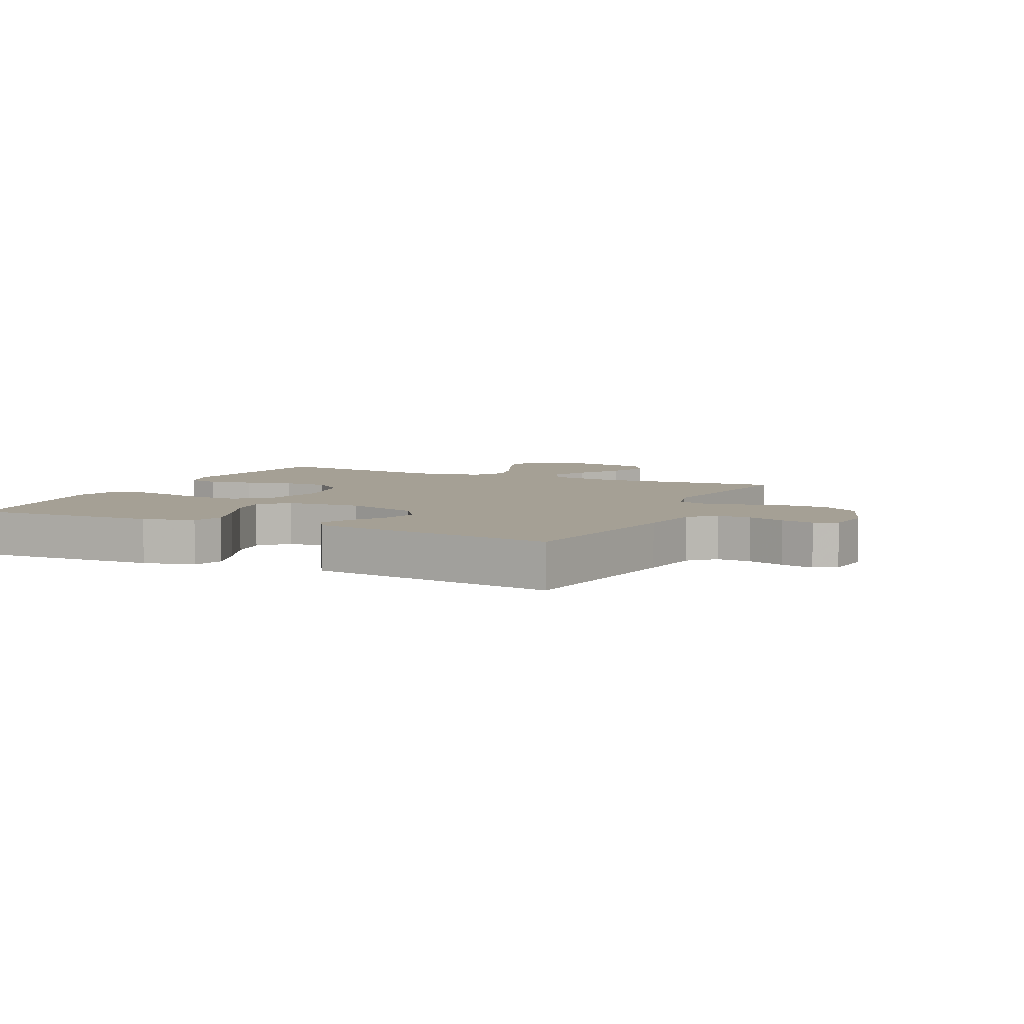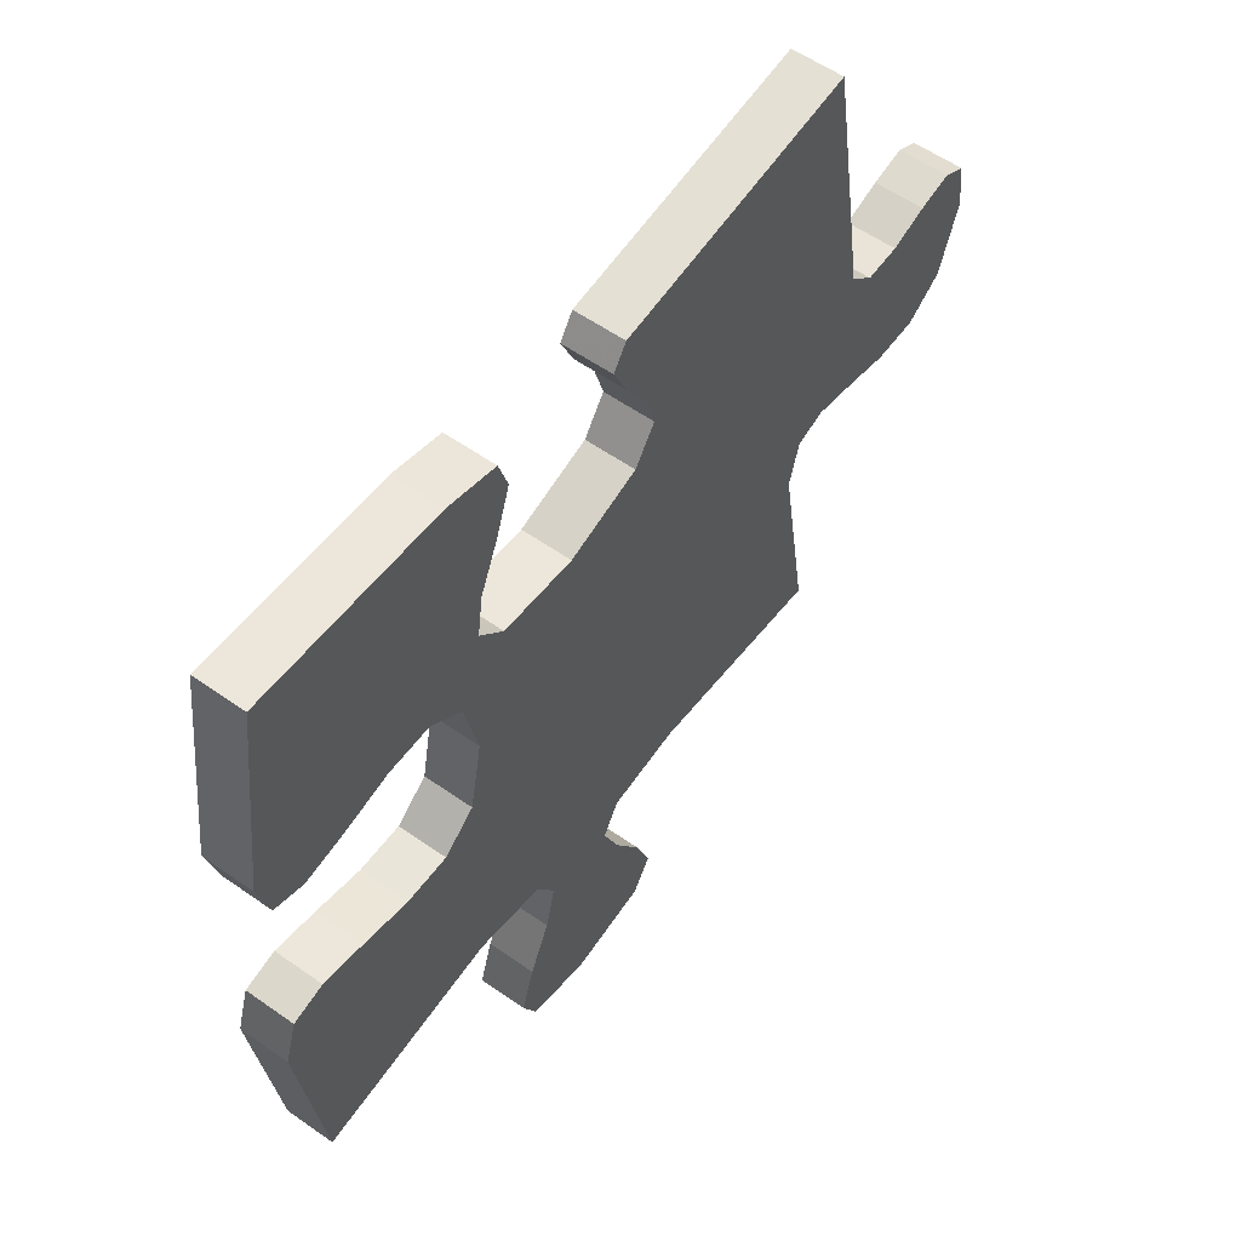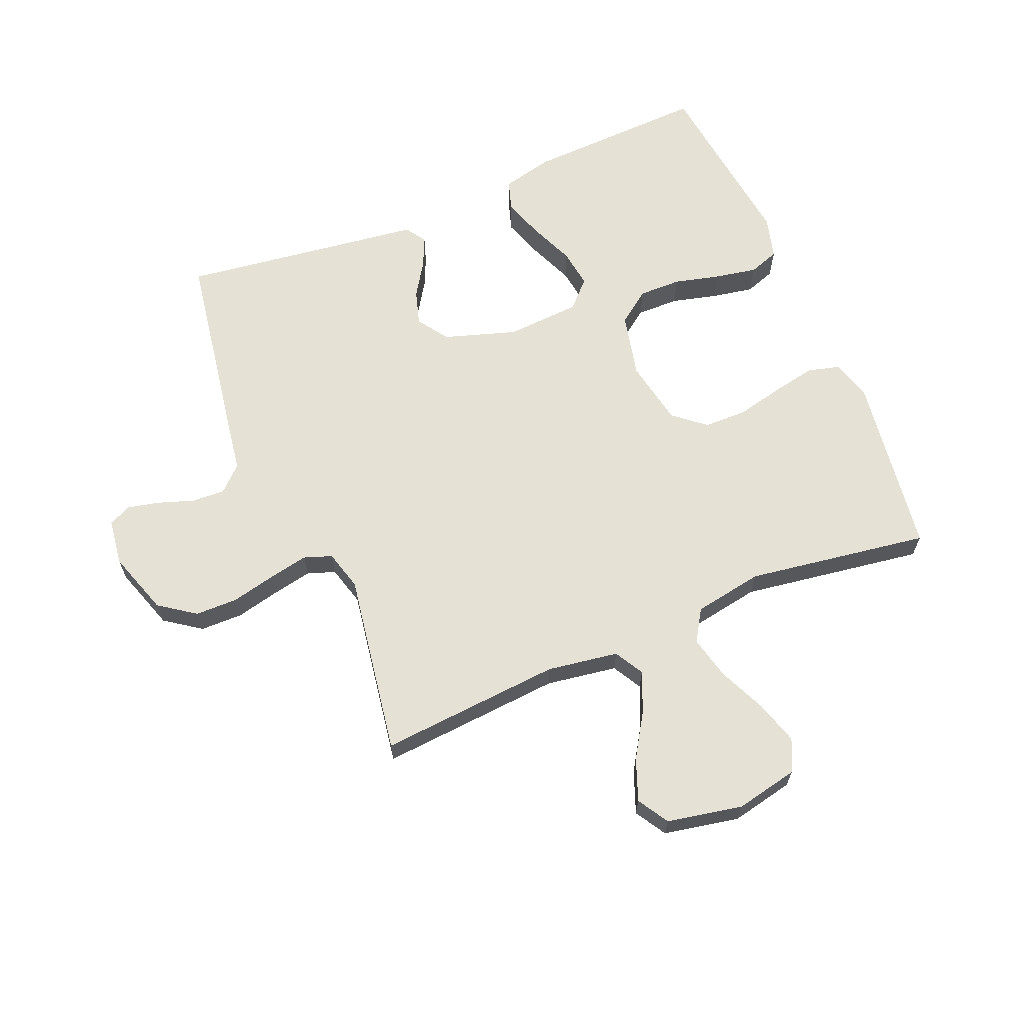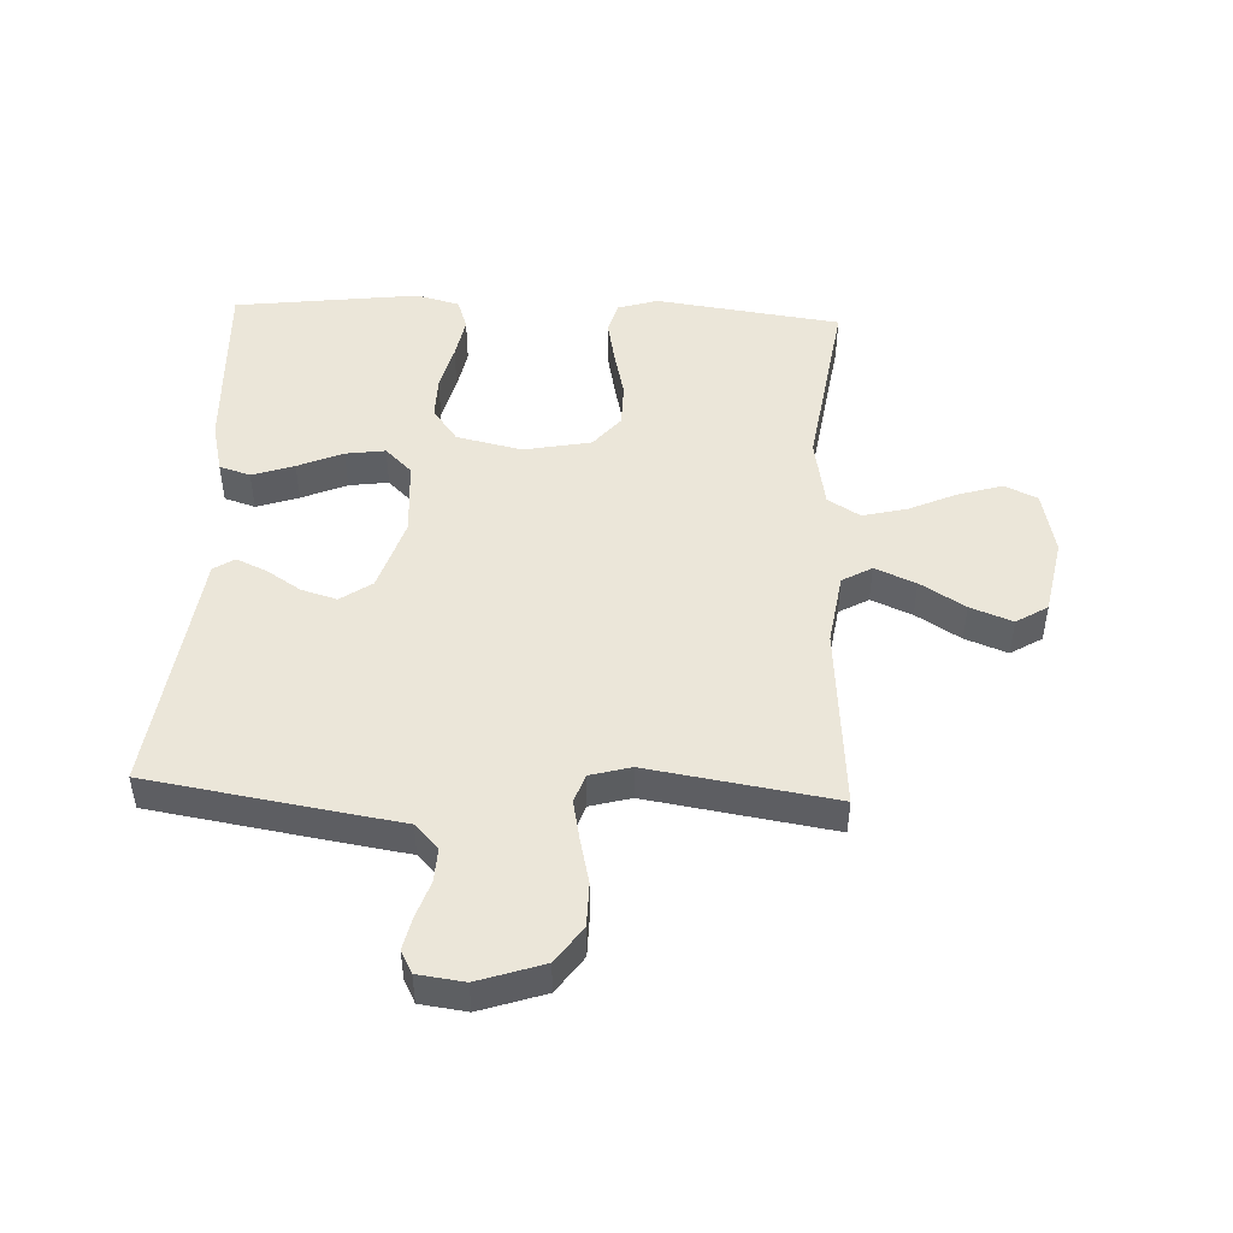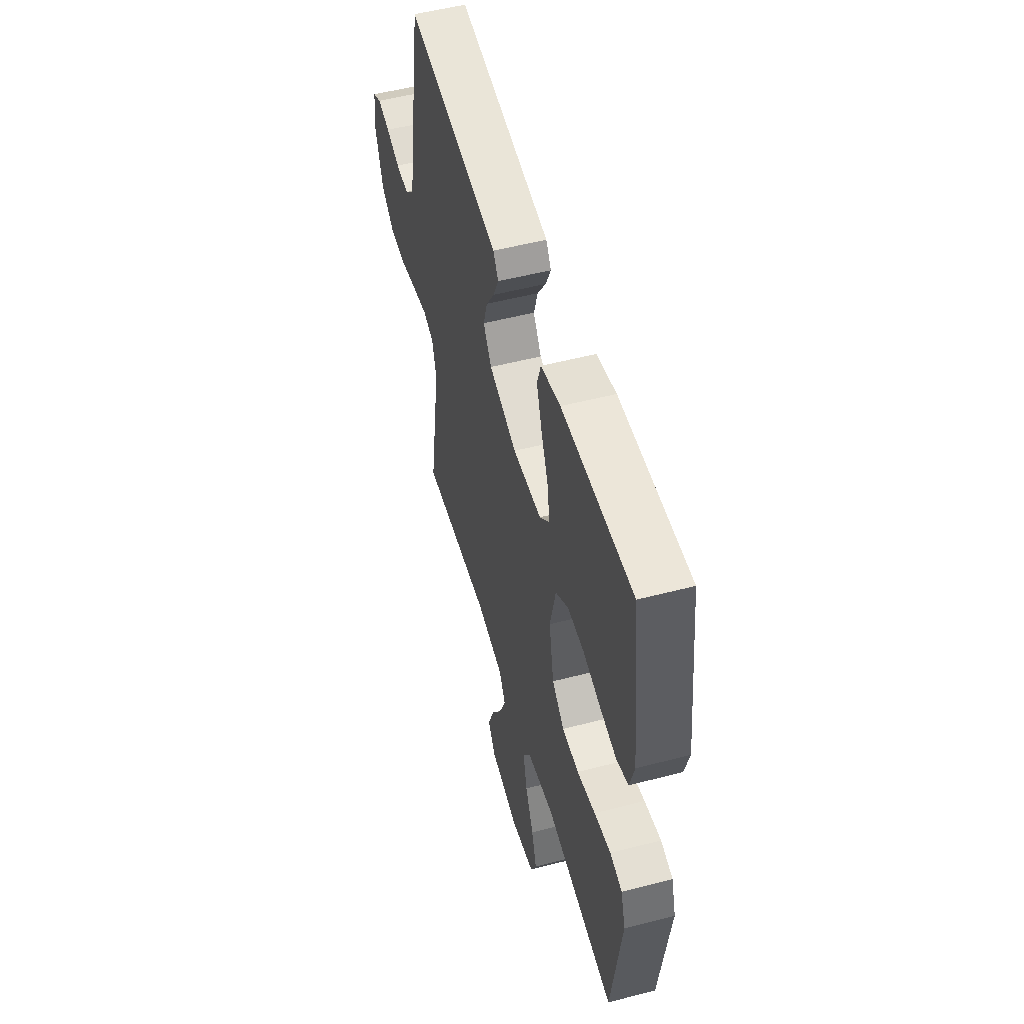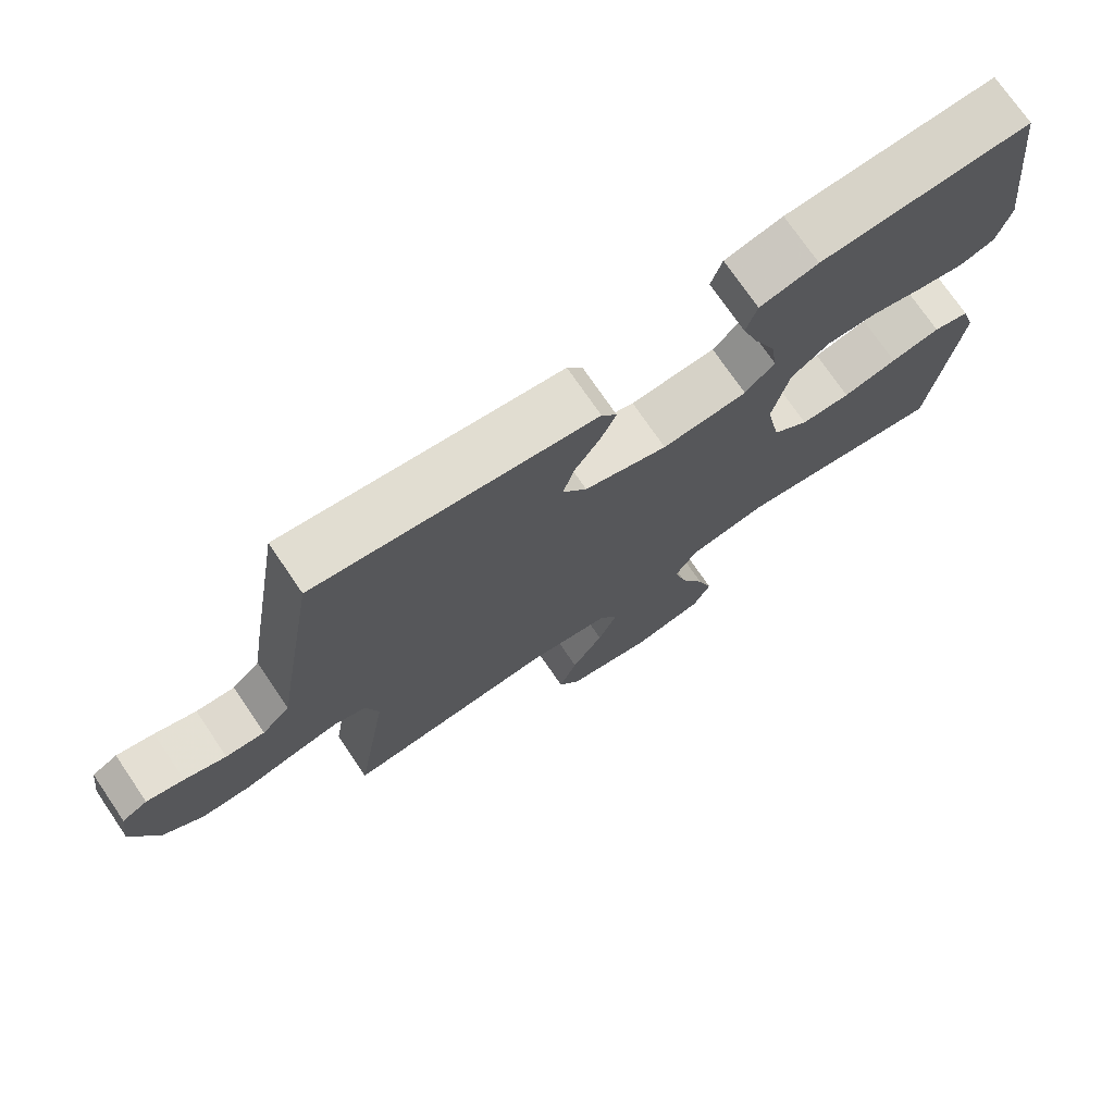
<metadata>
{"format":"obj","ext":"obj","renderer":"f3d","projection":"perspective","resolution":1024,"background":"white","views":[{"elev":5.9,"azim":25.0,"up":"+Y"},{"elev":56.8,"azim":-53.7,"up":"+Z"},{"elev":64.8,"azim":157.4,"up":"+Y"},{"elev":47.8,"azim":92.5,"up":"+Y"},{"elev":52.8,"azim":-105.6,"up":"+Z"},{"elev":73.9,"azim":145.7,"up":"+Z"}]}
</metadata>
<code>
v -0.5 0.07 0.5
v -0.2 0.07 0.488
v -0.117 0.07 0.468
v -0.101 0.07 0.418
v -0.124 0.07 0.35
v -0.155 0.07 0.277
v -0.164 0.07 0.213
v -0.122 0.07 0.17
v 0 0.07 0.162
v 0.119 0.07 0.2
v 0.154 0.07 0.251
v 0.137 0.07 0.308
v 0.101 0.07 0.364
v 0.079 0.07 0.413
v 0.101 0.07 0.447
v 0.2 0.07 0.46
v 0.5 0.07 0.5
v 0.549 0.07 0.2
v 0.565 0.07 0.097
v 0.605 0.07 0.059
v 0.66 0.07 0.062
v 0.719 0.07 0.082
v 0.772 0.07 0.094
v 0.808 0.07 0.075
v 0.818 0.07 0
v 0.783 0.07 -0.105
v 0.724 0.07 -0.147
v 0.654 0.07 -0.148
v 0.581 0.07 -0.131
v 0.516 0.07 -0.118
v 0.47 0.07 -0.134
v 0.452 0.07 -0.2
v 0.5 0.07 -0.5
v 0.2 0.07 -0.476
v 0.083 0.07 -0.494
v 0.056 0.07 -0.542
v 0.084 0.07 -0.608
v 0.129 0.07 -0.68
v 0.155 0.07 -0.748
v 0.124 0.07 -0.799
v 0 0.07 -0.823
v -0.103 0.07 -0.801
v -0.128 0.07 -0.748
v -0.106 0.07 -0.676
v -0.071 0.07 -0.598
v -0.054 0.07 -0.527
v -0.086 0.07 -0.475
v -0.2 0.07 -0.455
v -0.5 0.07 -0.5
v -0.541 0.07 -0.2
v -0.521 0.07 -0.135
v -0.469 0.07 -0.121
v -0.398 0.07 -0.135
v -0.32 0.07 -0.153
v -0.249 0.07 -0.152
v -0.197 0.07 -0.109
v -0.176 0.07 0
v -0.2 0.07 0.106
v -0.254 0.07 0.146
v -0.324 0.07 0.145
v -0.399 0.07 0.126
v -0.468 0.07 0.113
v -0.518 0.07 0.13
v -0.537 0.07 0.2
v -0.5 0 0.5
v -0.2 0 0.488
v -0.117 0 0.468
v -0.101 0 0.418
v -0.124 0 0.35
v -0.155 0 0.277
v -0.164 0 0.213
v -0.122 0 0.17
v 0 0 0.162
v 0.119 0 0.2
v 0.154 0 0.251
v 0.137 0 0.308
v 0.101 0 0.364
v 0.079 0 0.413
v 0.101 0 0.447
v 0.2 0 0.46
v 0.5 0 0.5
v 0.549 0 0.2
v 0.565 0 0.097
v 0.605 0 0.059
v 0.66 0 0.062
v 0.719 0 0.082
v 0.772 0 0.094
v 0.808 0 0.075
v 0.818 0 0
v 0.783 0 -0.105
v 0.724 0 -0.147
v 0.654 0 -0.148
v 0.581 0 -0.131
v 0.516 0 -0.118
v 0.47 0 -0.134
v 0.452 0 -0.2
v 0.5 0 -0.5
v 0.2 0 -0.476
v 0.083 0 -0.494
v 0.056 0 -0.542
v 0.084 0 -0.608
v 0.129 0 -0.68
v 0.155 0 -0.748
v 0.124 0 -0.799
v 0 0 -0.823
v -0.103 0 -0.801
v -0.128 0 -0.748
v -0.106 0 -0.676
v -0.071 0 -0.598
v -0.054 0 -0.527
v -0.086 0 -0.475
v -0.2 0 -0.455
v -0.5 0 -0.5
v -0.541 0 -0.2
v -0.521 0 -0.135
v -0.469 0 -0.121
v -0.398 0 -0.135
v -0.32 0 -0.153
v -0.249 0 -0.152
v -0.197 0 -0.109
v -0.176 0 0
v -0.2 0 0.106
v -0.254 0 0.146
v -0.324 0 0.145
v -0.399 0 0.126
v -0.468 0 0.113
v -0.518 0 0.13
v -0.537 0 0.2
f 60 61 62 63
f 60 63 64 1
f 51 52 53 54
f 49 50 51 54
f 48 49 54 55
f 47 48 55 56
f 42 43 44 45
f 42 45 46
f 41 42 46
f 40 41 46
f 37 38 39 40
f 36 37 40 46
f 35 36 46 47
f 32 33 34
f 31 32 34 35
f 26 27 28 29
f 26 29 30
f 25 26 30
f 24 25 30 31
f 21 22 23 24
f 16 17 18 19
f 14 15 16 19
f 12 13 14 19
f 11 12 19 20
f 10 11 20
f 9 10 20
f 8 9 20
f 3 4 5 6
f 1 2 3 6
f 59 60 1 6
f 58 59 6 7
f 57 58 7 8
f 56 57 8 20
f 31 35 47 56
f 21 24 31 56
f 20 21 56
f 127 126 125 124
f 65 128 127 124
f 118 117 116 115
f 118 115 114 113
f 119 118 113 112
f 120 119 112 111
f 109 108 107 106
f 110 109 106
f 110 106 105
f 110 105 104
f 104 103 102 101
f 110 104 101 100
f 111 110 100 99
f 98 97 96
f 99 98 96 95
f 93 92 91 90
f 94 93 90
f 94 90 89
f 95 94 89 88
f 88 87 86 85
f 83 82 81 80
f 83 80 79 78
f 83 78 77 76
f 84 83 76 75
f 84 75 74
f 84 74 73
f 84 73 72
f 70 69 68 67
f 70 67 66 65
f 70 65 124 123
f 71 70 123 122
f 72 71 122 121
f 84 72 121 120
f 120 111 99 95
f 120 95 88 85
f 120 85 84
f 1 65 66 2
f 2 66 67 3
f 3 67 68 4
f 4 68 69 5
f 5 69 70 6
f 6 70 71 7
f 7 71 72 8
f 8 72 73 9
f 9 73 74 10
f 10 74 75 11
f 11 75 76 12
f 12 76 77 13
f 13 77 78 14
f 14 78 79 15
f 15 79 80 16
f 16 80 81 17
f 17 81 82 18
f 18 82 83 19
f 19 83 84 20
f 20 84 85 21
f 21 85 86 22
f 22 86 87 23
f 23 87 88 24
f 24 88 89 25
f 25 89 90 26
f 26 90 91 27
f 27 91 92 28
f 28 92 93 29
f 29 93 94 30
f 30 94 95 31
f 31 95 96 32
f 32 96 97 33
f 33 97 98 34
f 34 98 99 35
f 35 99 100 36
f 36 100 101 37
f 37 101 102 38
f 38 102 103 39
f 39 103 104 40
f 40 104 105 41
f 41 105 106 42
f 42 106 107 43
f 43 107 108 44
f 44 108 109 45
f 45 109 110 46
f 46 110 111 47
f 47 111 112 48
f 48 112 113 49
f 49 113 114 50
f 50 114 115 51
f 51 115 116 52
f 52 116 117 53
f 53 117 118 54
f 54 118 119 55
f 55 119 120 56
f 56 120 121 57
f 57 121 122 58
f 58 122 123 59
f 59 123 124 60
f 60 124 125 61
f 61 125 126 62
f 62 126 127 63
f 63 127 128 64
f 64 128 65 1

</code>
